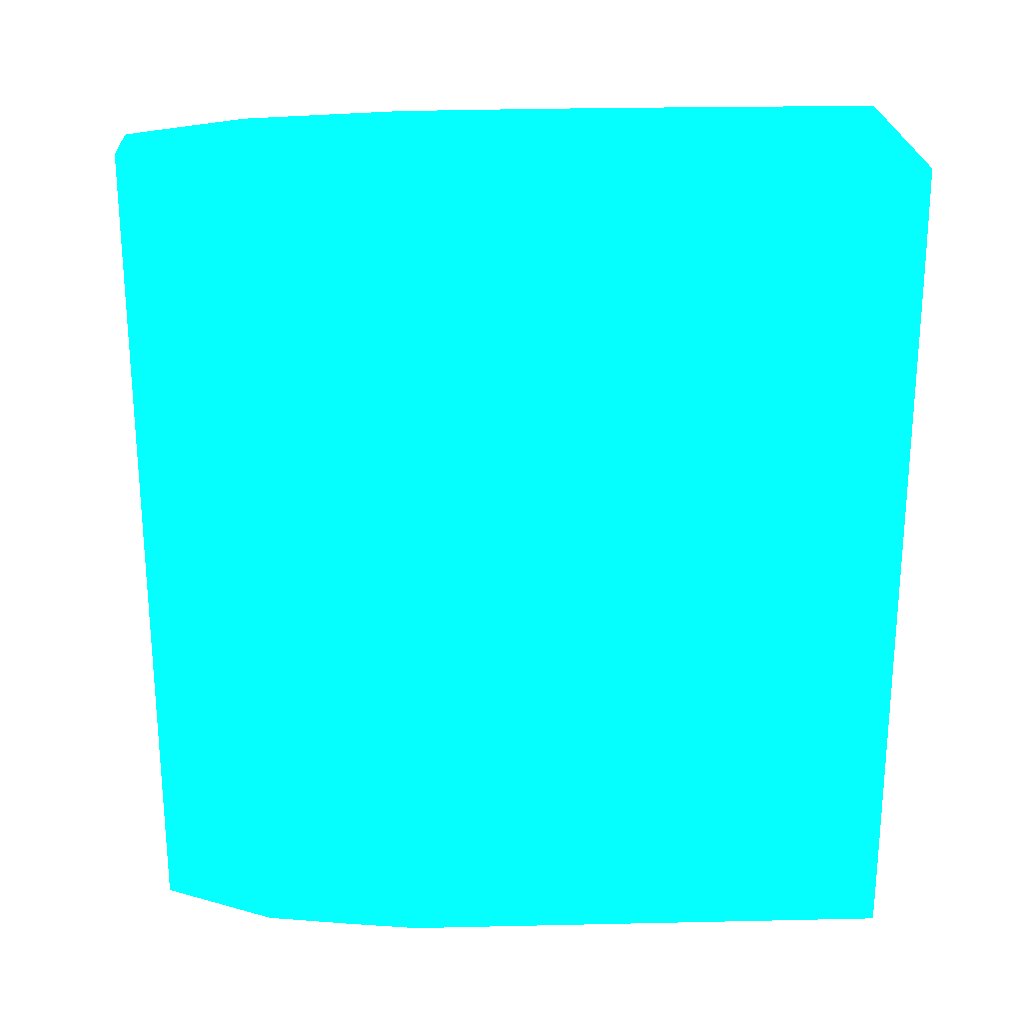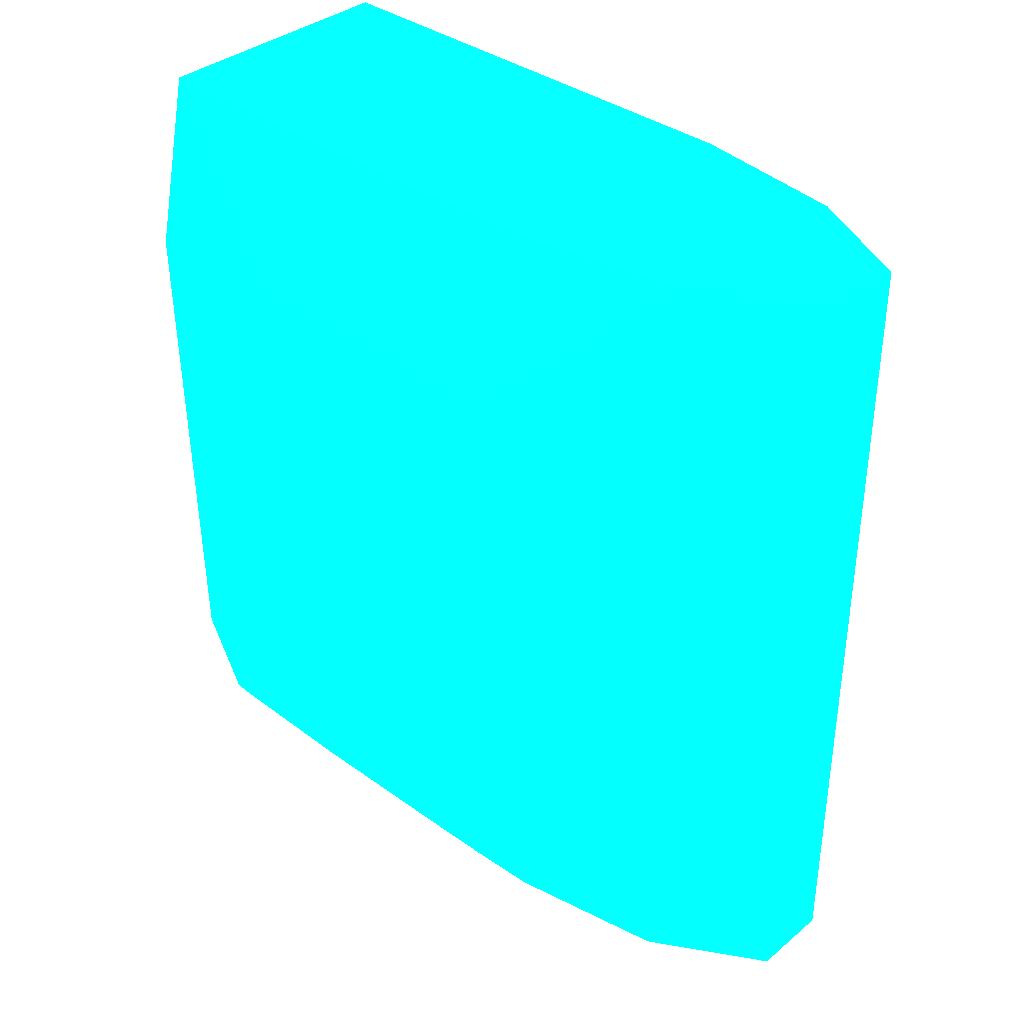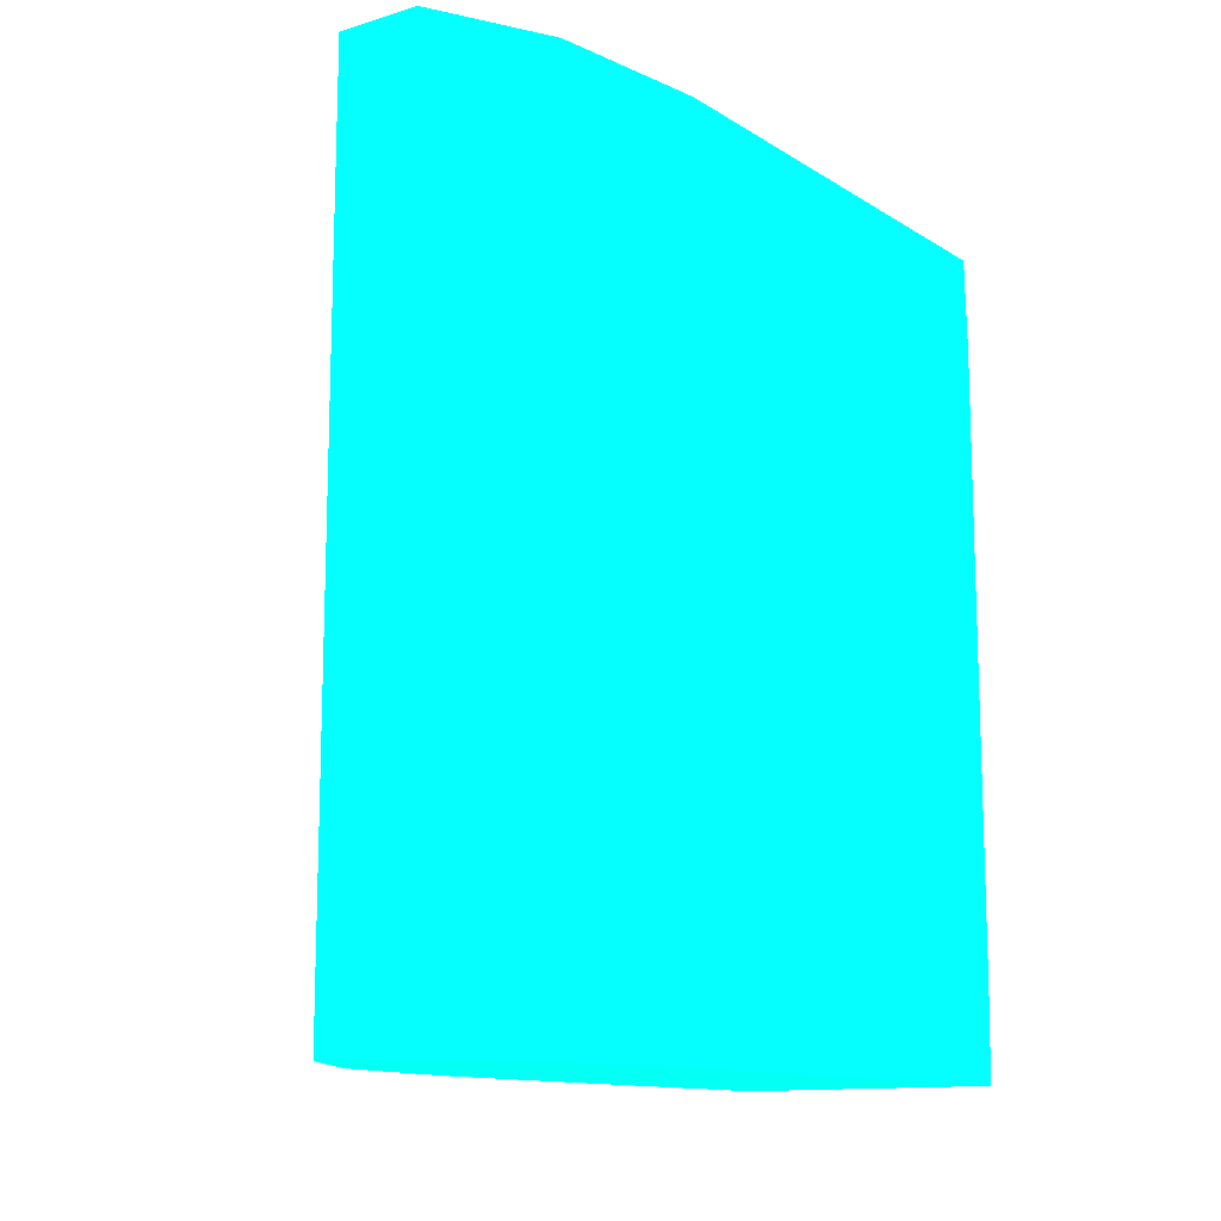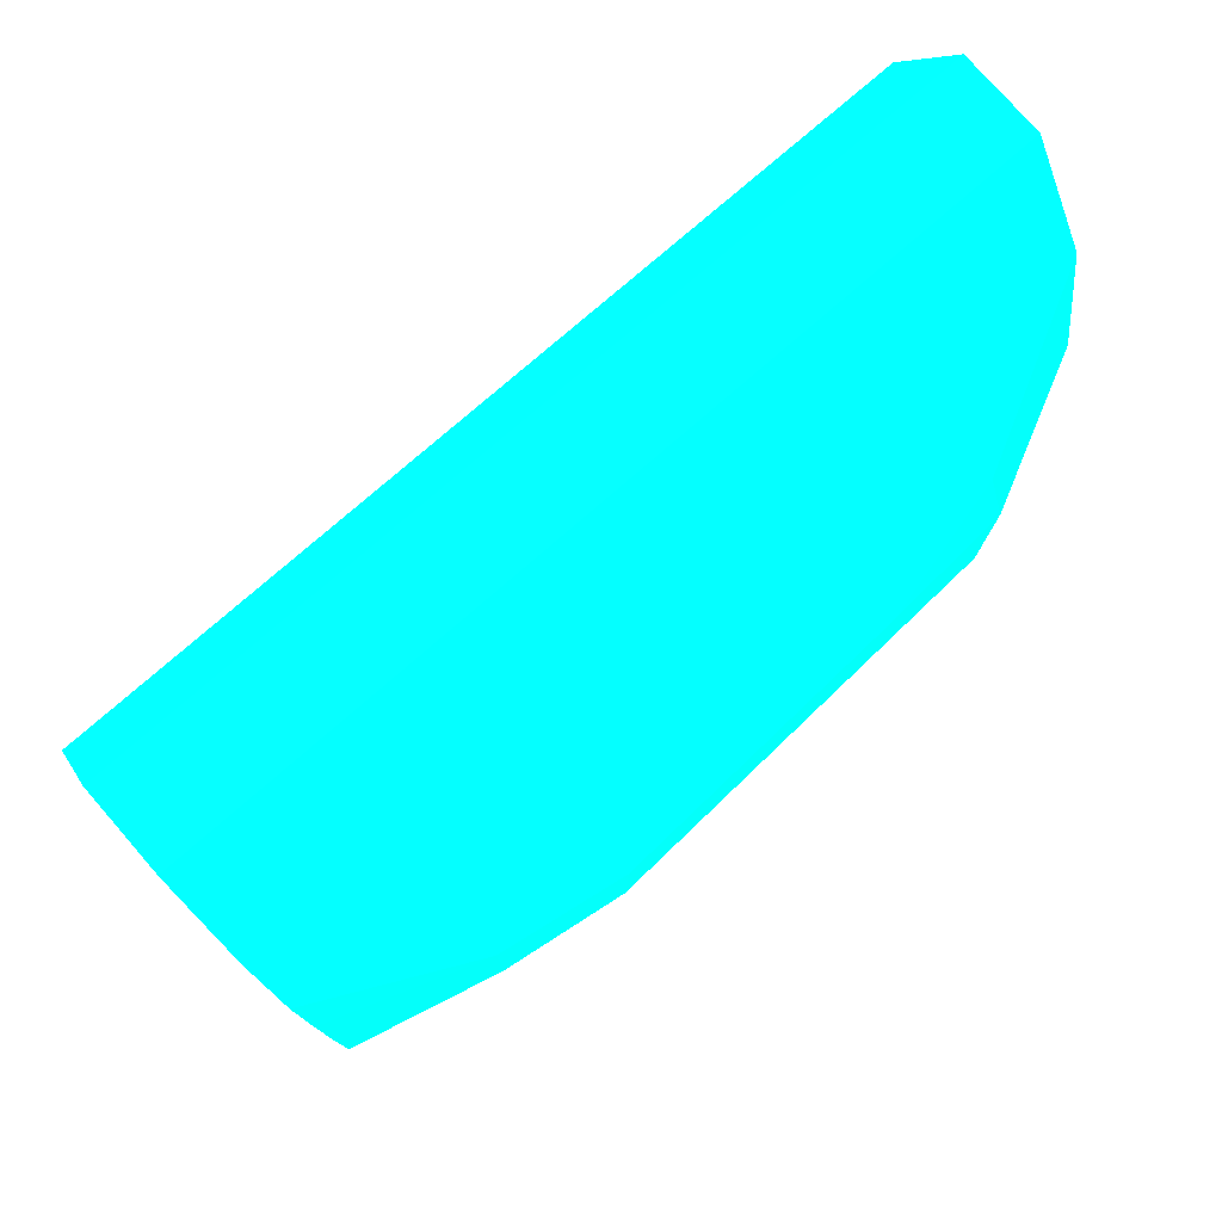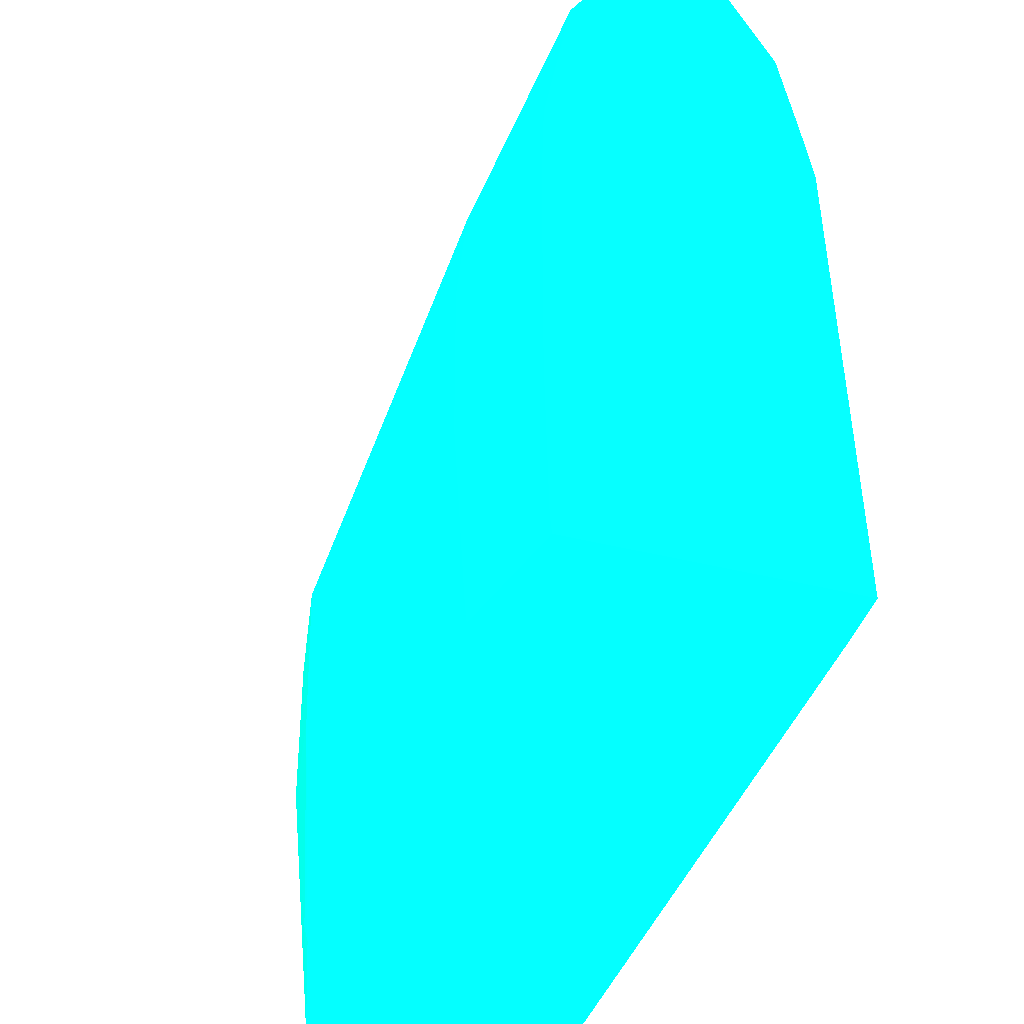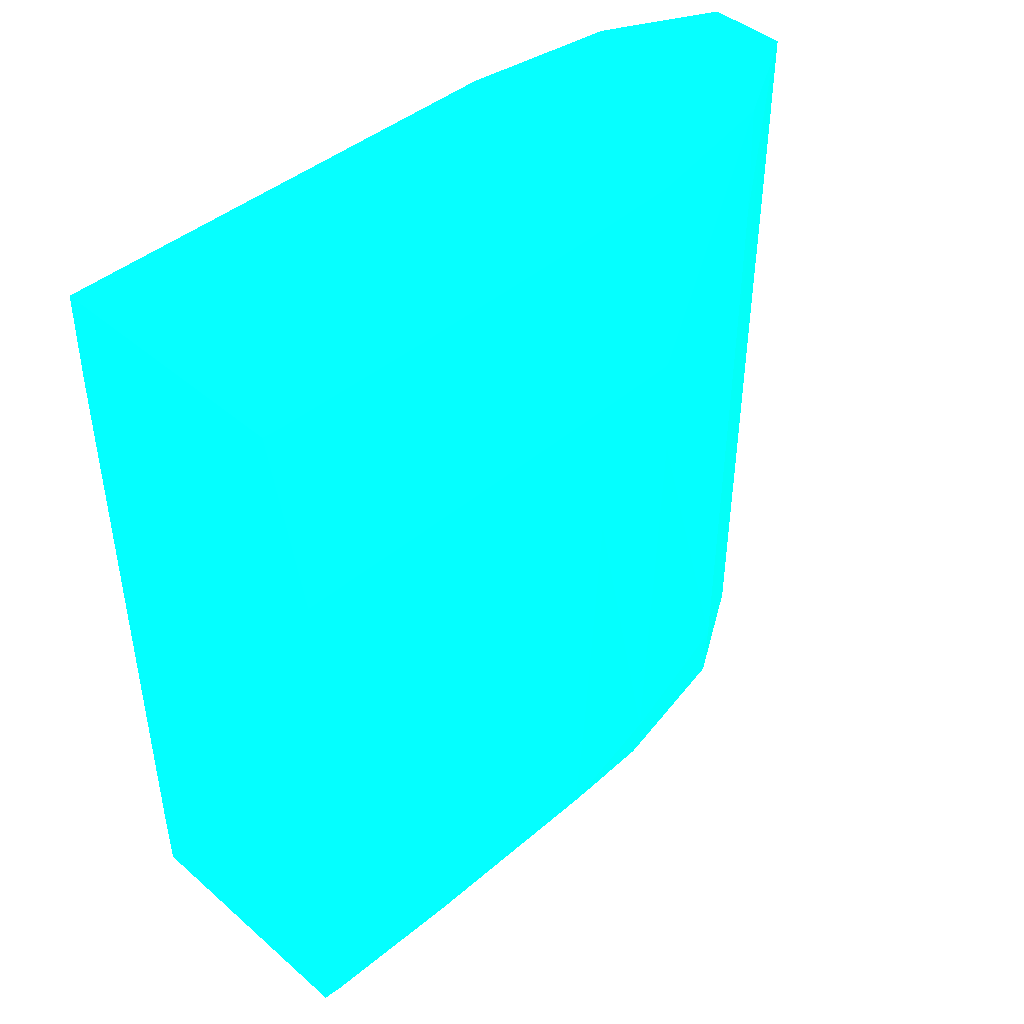
<metadata>
{"format":"obj","ext":"obj","renderer":"f3d","projection":"perspective","resolution":1024,"background":"white","views":[{"elev":23.3,"azim":87.2,"up":"+Y"},{"elev":36.5,"azim":-46.8,"up":"+Y"},{"elev":-12.6,"azim":34.9,"up":"+Y"},{"elev":77.1,"azim":-131.1,"up":"+Z"},{"elev":-40.5,"azim":-17.1,"up":"+Z"},{"elev":44.3,"azim":-134.9,"up":"+Y"}]}
</metadata>
<code>
v 4.591 8.18 5.892 0.01176 0.9882 0.7333
v 4.922 8.18 5.263 0.01176 0.9882 0.7333
v 4.136 8.18 5.892 0.01176 0.9882 0.7333
v 4.591 3.589 5.892 0.01176 0.9882 0.7333
v 4.902 5.679 5.301 0.01176 0.9882 0.7333
v 5.08 7.494 4.382 0.01176 0.9882 0.7333
v 5.062 8.18 4.382 0.01176 0.9882 0.7333
v 4.922 3.589 5.263 0.01176 0.9882 0.7333
v 5.012 3.589 4.76 0.01176 0.9882 0.7333
v 4.135 7.494 5.892 0.01176 0.9882 0.7333
v 4.051 8.18 5.752 0.01176 0.9882 0.7333
v 3.747 6.612 5.263 0.01176 0.9882 0.7333
v 4.135 3.589 5.892 0.01176 0.9882 0.7333
v 4.78 3.589 5.533 0.01176 0.9882 0.7333
v 5.111 7.651 1.639 0.01176 0.9882 0.7333
v 5.1 8.18 1.639 0.01176 0.9882 0.7333
v 5.08 3.968 4.382 0.01176 0.9882 0.7333
v 5.073 3.589 4.382 0.01176 0.9882 0.7333
v 4.134 6.612 5.892 0.01176 0.9882 0.7333
v 3.777 8.18 5.263 0.01176 0.9882 0.7333
v 3.752 7.494 5.263 0.01176 0.9882 0.7333
v 3.375 6.612 4.228 0.01176 0.9882 0.7333
v 3.751 3.968 5.263 0.01176 0.9882 0.7333
v 4.134 3.968 5.892 0.01176 0.9882 0.7333
v 3.764 3.589 5.263 0.01176 0.9882 0.7333
v 5.111 3.968 1.639 0.01176 0.9882 0.7333
v 3.631 8.18 1.639 0.01176 0.9882 0.7333
v 5.105 3.589 1.639 0.01176 0.9882 0.7333
v 3.744 8.18 5.079 0.01176 0.9882 0.7333
v 3.383 7.228 4.195 0.01176 0.9882 0.7333
v 3.186 6.612 3.501 0.01176 0.9882 0.7333
v 3.394 4.218 4.172 0.01176 0.9882 0.7333
v 3.608 3.589 4.382 0.01176 0.9882 0.7333
v 3.312 7.321 2.62 0.01176 0.9882 0.7333
v 3.622 8.18 1.771 0.01176 0.9882 0.7333
v 3.411 7.203 1.639 0.01176 0.9882 0.7333
v 3.393 7.225 1.738 0.01176 0.9882 0.7333
v 3.619 3.589 1.639 0.01176 0.9882 0.7333
v 3.626 8.18 4.378 0.01176 0.9882 0.7333
v 3.304 7.329 3.501 0.01176 0.9882 0.7333
v 3.207 6.612 2.62 0.01176 0.9882 0.7333
v 3.325 4.116 2.62 0.01176 0.9882 0.7333
v 3.269 4.849 3.501 0.01176 0.9882 0.7333
v 3.317 4.112 3.501 0.01176 0.9882 0.7333
v 3.596 3.589 3.985 0.01176 0.9882 0.7333
v 3.608 8.18 2.577 0.01176 0.9882 0.7333
v 3.411 7.174 1.639 0.01176 0.9882 0.7333
v 3.609 3.589 1.738 0.01176 0.9882 0.7333
v 3.427 4.252 1.738 0.01176 0.9882 0.7333
v 3.446 4.282 1.639 0.01176 0.9882 0.7333
v 3.607 8.18 3.501 0.01176 0.9882 0.7333
v 3.607 8.18 3.496 0.01176 0.9882 0.7333
v 3.608 8.18 2.62 0.01176 0.9882 0.7333
v 3.416 6.735 1.639 0.01176 0.9882 0.7333
v 3.591 3.589 2.613 0.01176 0.9882 0.7333
v 3.592 3.589 3.501 0.01176 0.9882 0.7333
f 1 2 7
f 1 7 16
f 1 16 27
f 1 27 35
f 1 35 46
f 1 46 53
f 1 53 52
f 1 52 51
f 1 51 39
f 1 39 29
f 1 29 20
f 1 20 11
f 1 11 3
f 1 3 10
f 1 10 19
f 1 19 24
f 1 24 13
f 1 13 4
f 1 4 5
f 1 5 2
f 2 6 7
f 2 5 8
f 2 8 9
f 2 9 6
f 3 11 12
f 3 12 10
f 4 13 25
f 4 25 33
f 4 33 45
f 4 45 56
f 4 56 55
f 4 55 48
f 4 48 38
f 4 38 28
f 4 28 18
f 4 18 9
f 4 9 8
f 4 8 14
f 4 14 5
f 5 14 8
f 6 15 16
f 6 16 7
f 6 9 17
f 6 17 26
f 6 26 15
f 9 18 17
f 10 12 19
f 11 20 21
f 11 21 12
f 12 21 22
f 12 22 23
f 12 23 13
f 12 13 24
f 12 24 19
f 13 23 25
f 15 26 28
f 15 28 38
f 15 38 50
f 15 50 54
f 15 54 47
f 15 47 36
f 15 36 27
f 15 27 16
f 17 18 28
f 17 28 26
f 20 29 30
f 20 30 21
f 21 30 22
f 22 30 31
f 22 31 32
f 22 32 23
f 23 32 25
f 25 32 33
f 27 34 35
f 27 36 37
f 27 37 34
f 29 39 30
f 30 39 40
f 30 40 31
f 31 40 34
f 31 34 41
f 31 41 42
f 31 42 43
f 31 43 32
f 32 43 44
f 32 44 33
f 33 44 45
f 34 40 46
f 34 46 35
f 34 37 41
f 36 47 41
f 36 41 37
f 38 48 42
f 38 42 49
f 38 49 50
f 39 51 40
f 40 51 52
f 40 52 53
f 40 53 46
f 41 47 54
f 41 54 50
f 41 50 49
f 41 49 42
f 42 48 55
f 42 55 44
f 42 44 43
f 44 55 56
f 44 56 45

</code>
